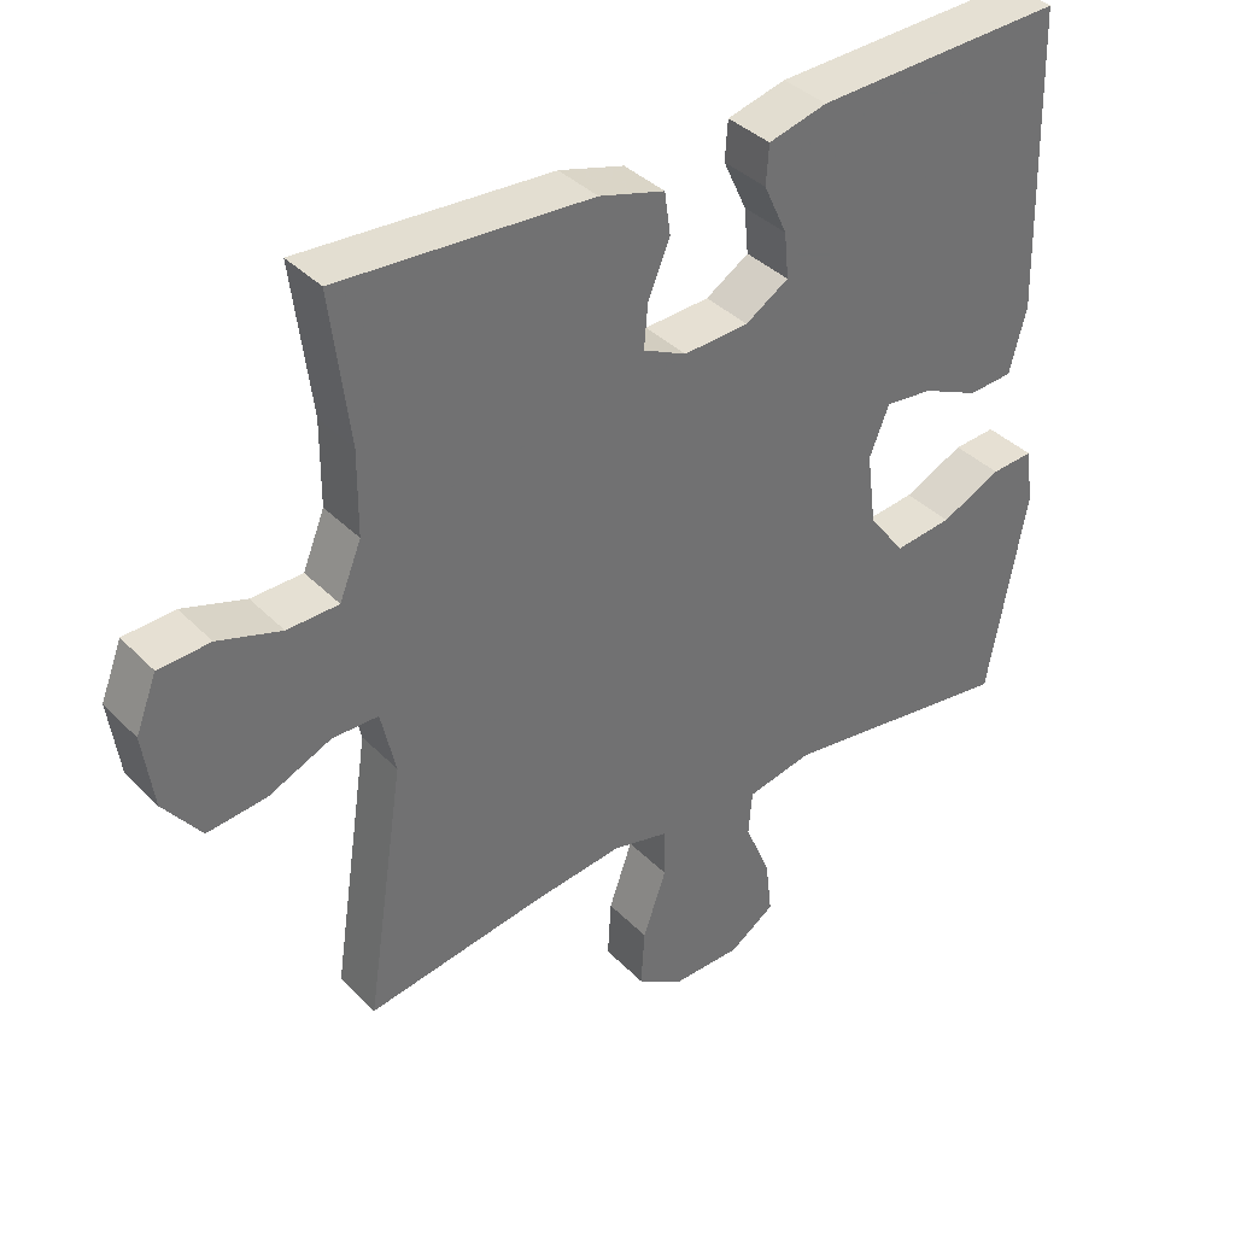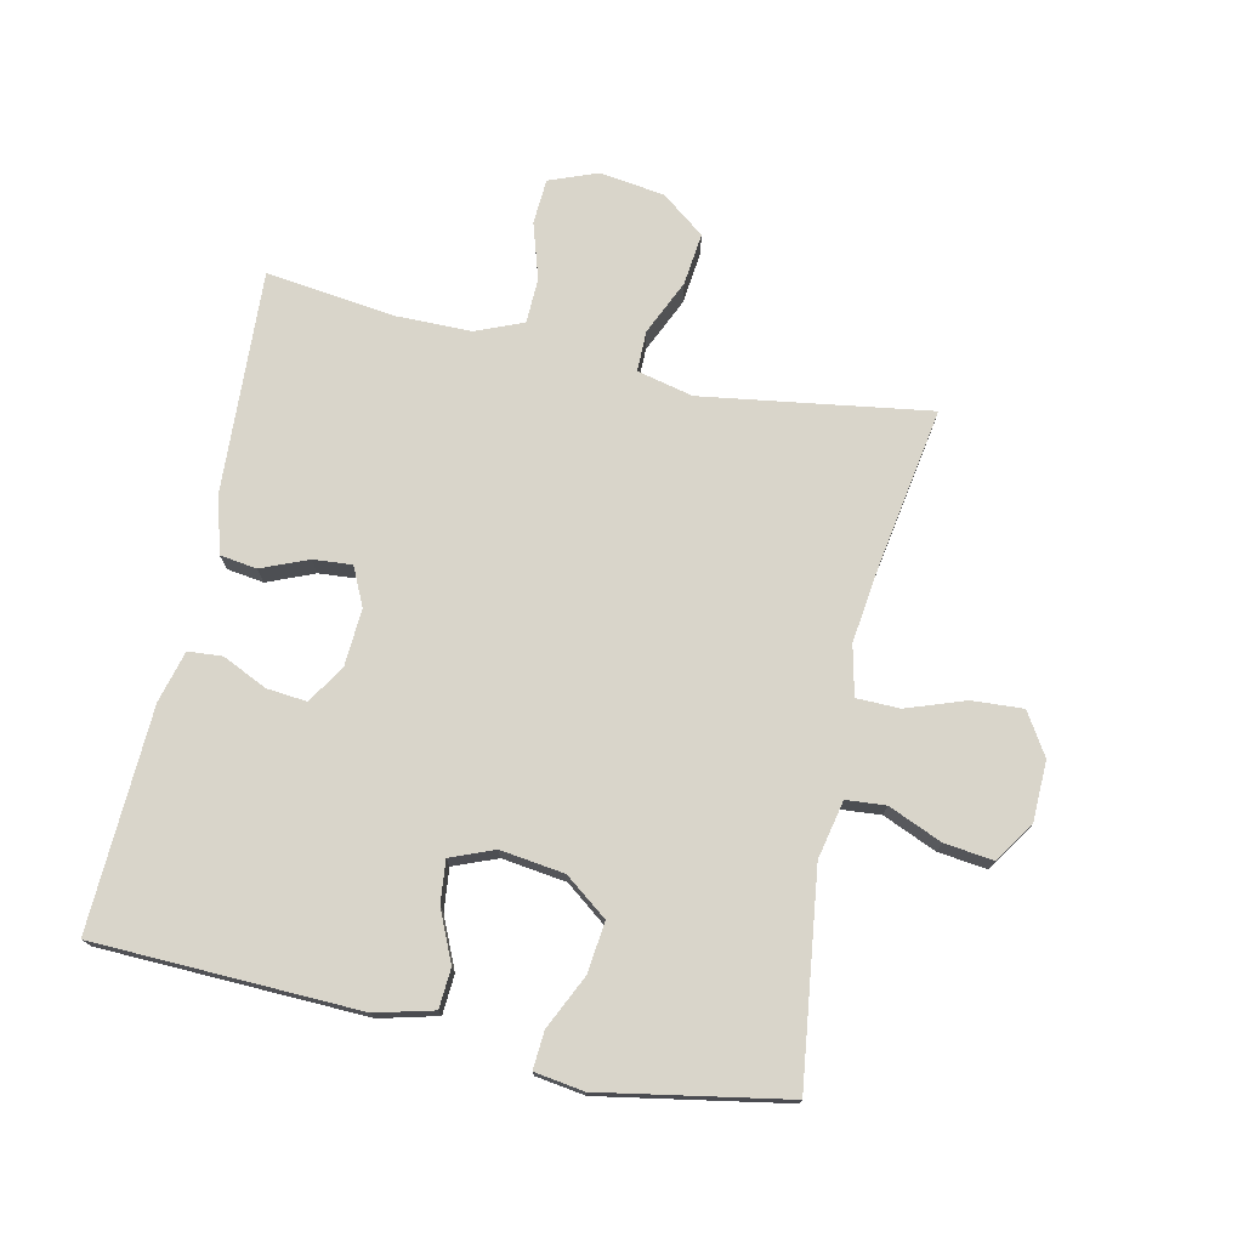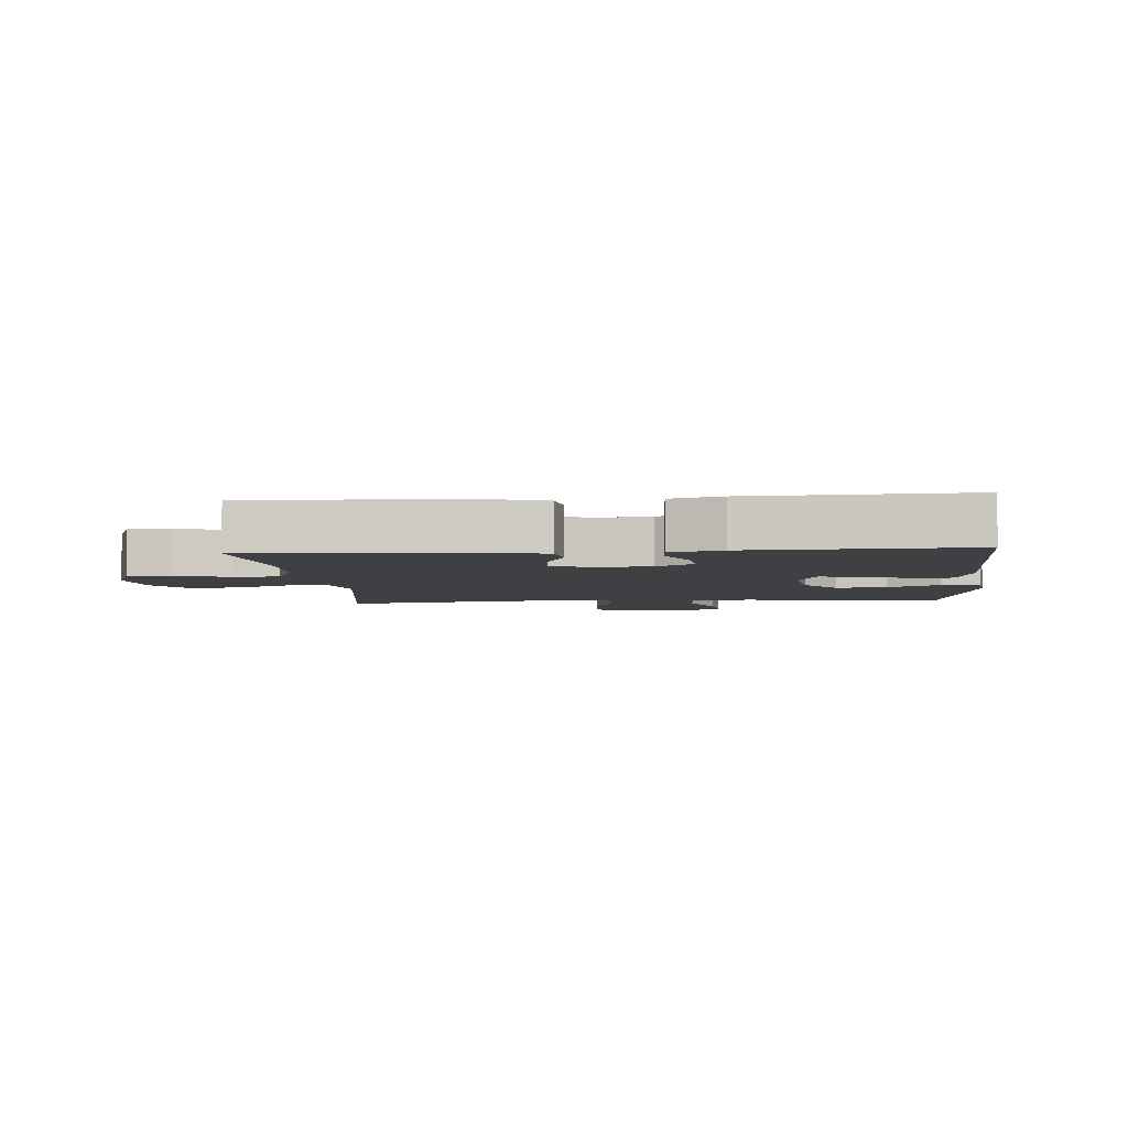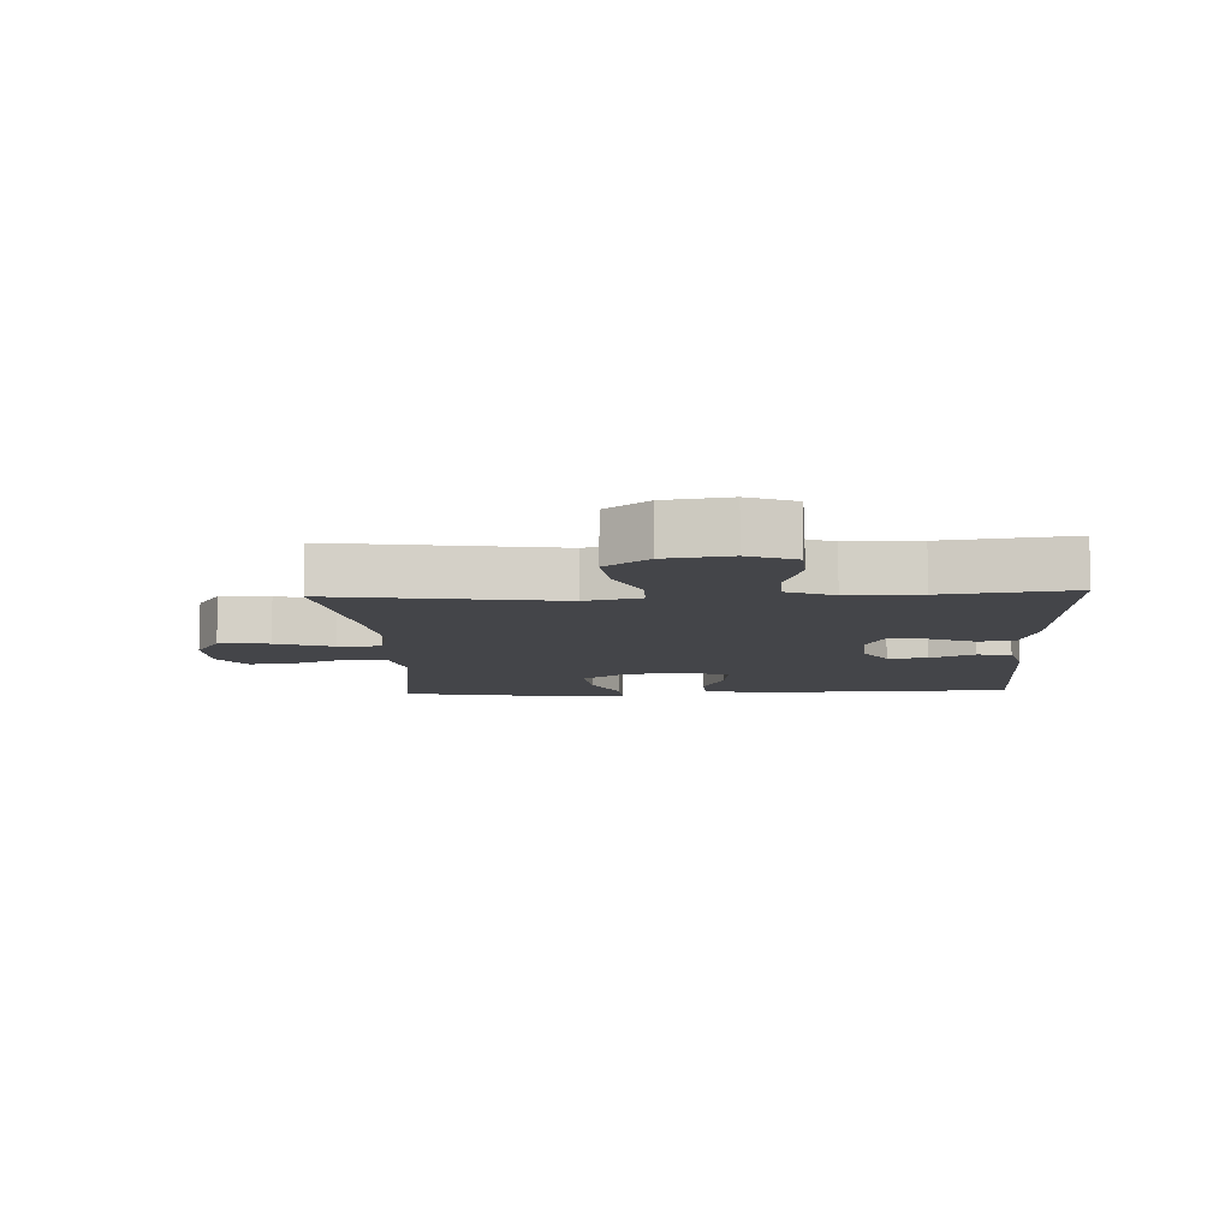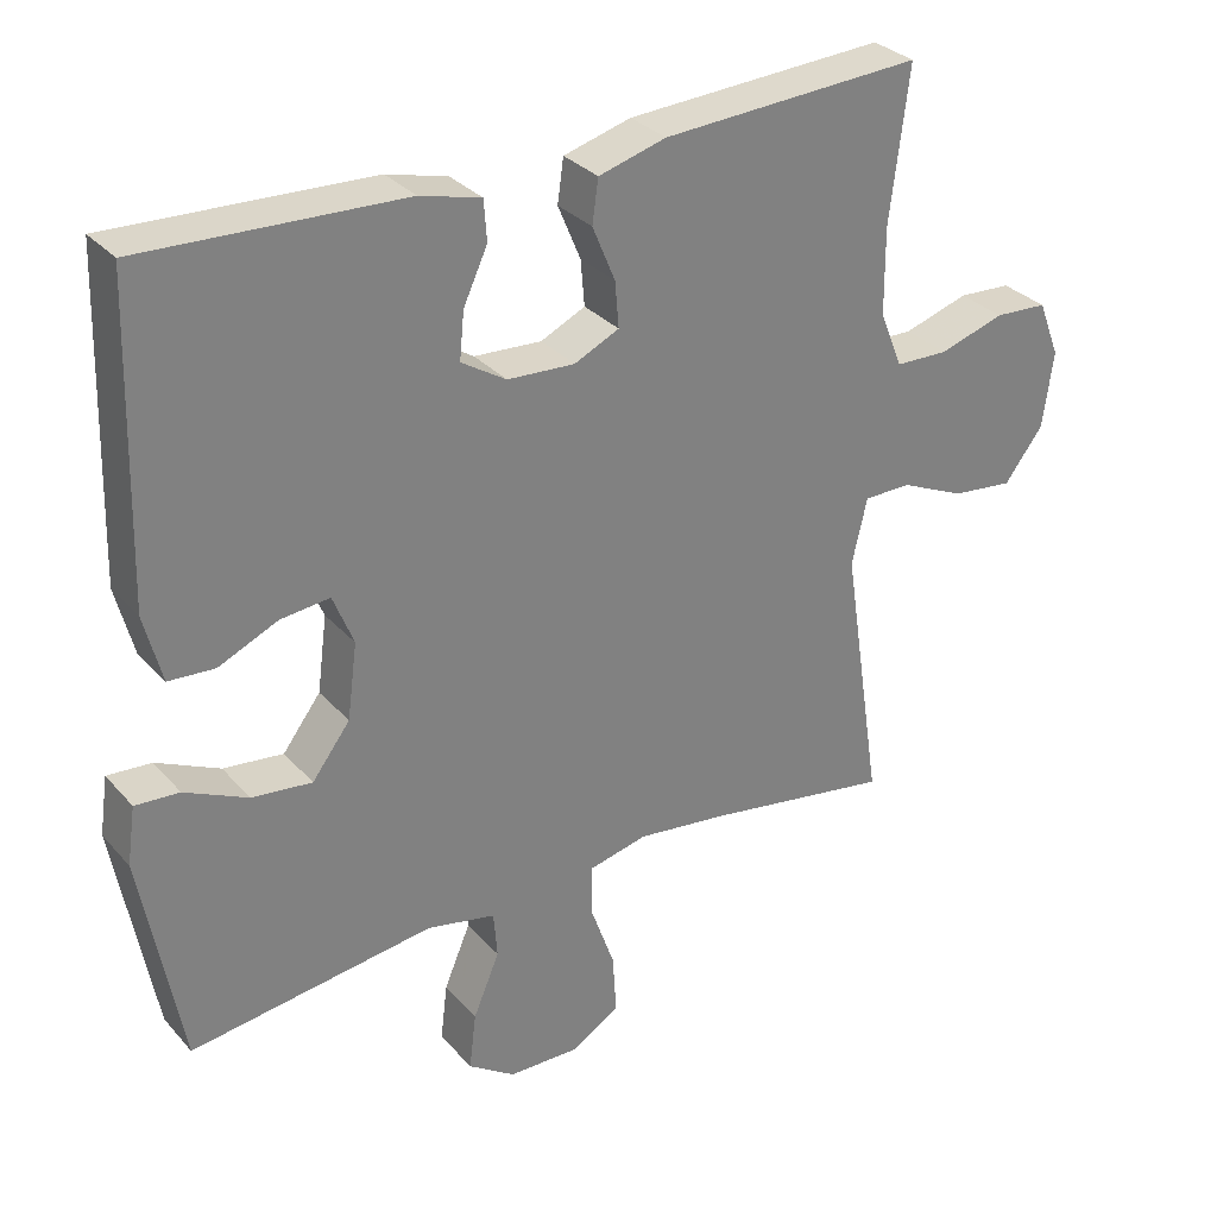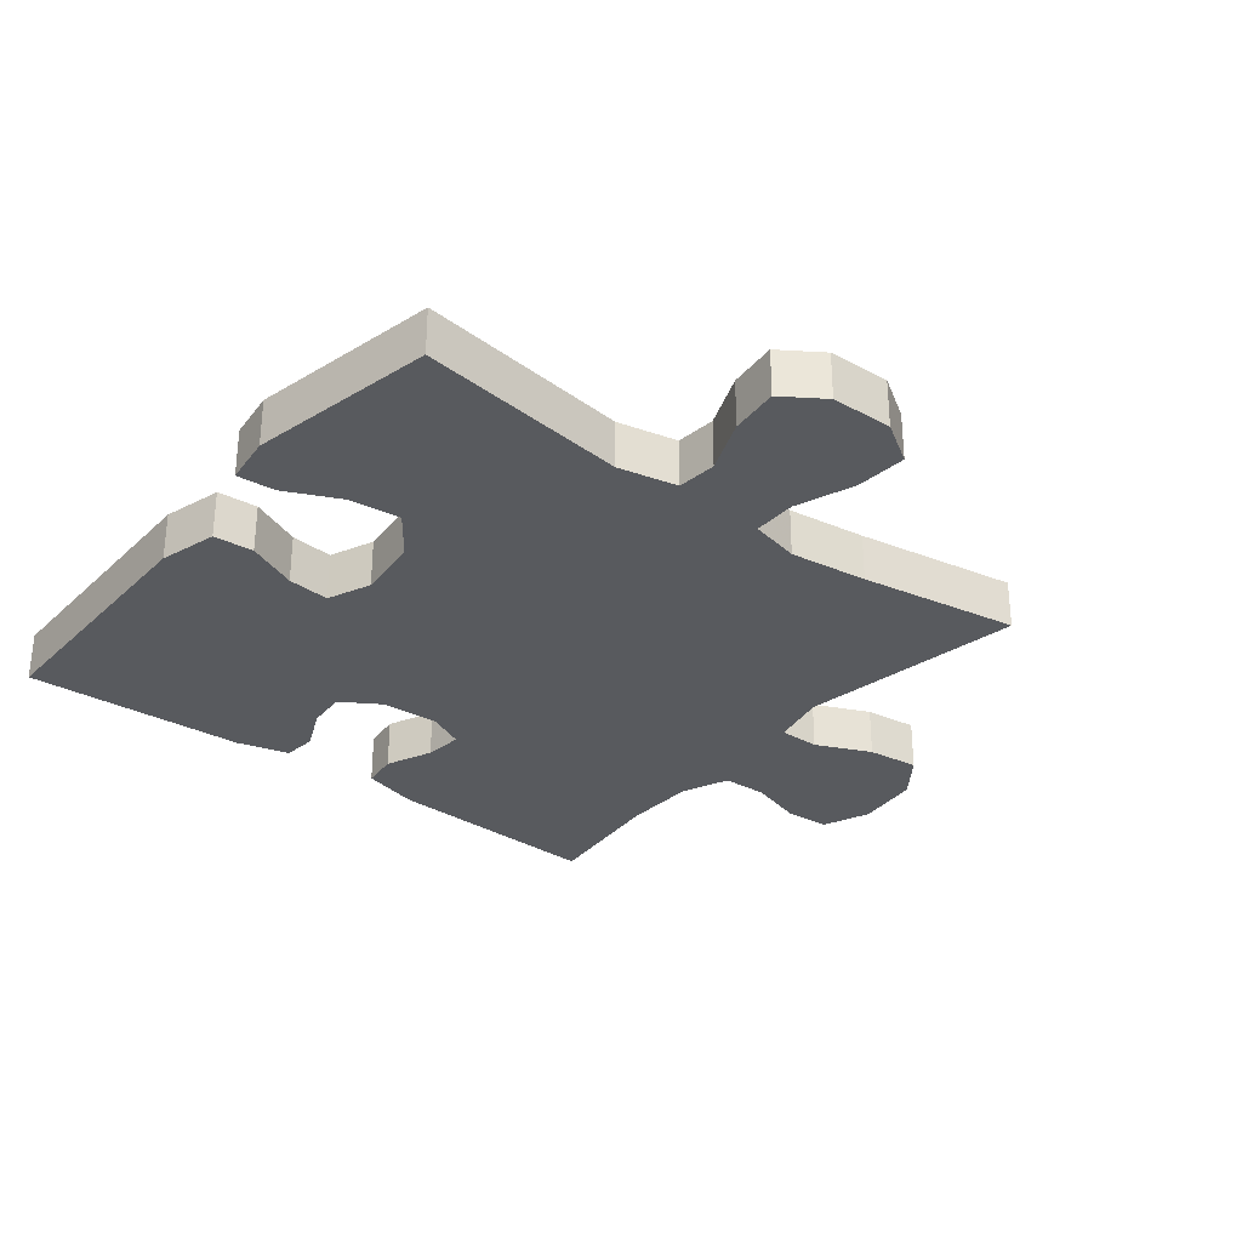
<metadata>
{"format":"obj","ext":"obj","renderer":"f3d","projection":"perspective","resolution":1024,"background":"white","views":[{"elev":37.6,"azim":-38.2,"up":"+Z"},{"elev":74.7,"azim":102.4,"up":"+Y"},{"elev":-4.8,"azim":4.9,"up":"+Y"},{"elev":-9.0,"azim":-87.2,"up":"+Y"},{"elev":30.9,"azim":146.4,"up":"+Z"},{"elev":-30.6,"azim":141.0,"up":"+Y"}]}
</metadata>
<code>
v -0.5 0.07 0.5
v -0.157 0.07 0.481
v -0.068 0.07 0.456
v -0.06 0.07 0.399
v -0.09 0.07 0.327
v -0.095 0.07 0.267
v -0.036 0.07 0.239
v 0.053 0.07 0.244
v 0.112 0.07 0.281
v 0.106 0.07 0.343
v 0.074 0.07 0.412
v 0.078 0.07 0.465
v 0.158 0.07 0.486
v 0.5 0.07 0.5
v 0.512 0.07 0.092
v 0.489 0.07 0.003
v 0.428 0.07 -0.001
v 0.35 0.07 0.034
v 0.285 0.07 0.041
v 0.258 0.07 -0.026
v 0.271 0.07 -0.125
v 0.321 0.07 -0.191
v 0.4 0.07 -0.182
v 0.483 0.07 -0.143
v 0.541 0.07 -0.139
v 0.552 0.07 -0.215
v 0.5 0.07 -0.5
v 0.178 0.07 -0.457
v 0.088 0.07 -0.476
v 0.083 0.07 -0.537
v 0.118 0.07 -0.62
v 0.127 0.07 -0.695
v 0.065 0.07 -0.737
v -0.029 0.07 -0.739
v -0.093 0.07 -0.699
v -0.088 0.07 -0.62
v -0.056 0.07 -0.53
v -0.057 0.07 -0.463
v -0.134 0.07 -0.445
v -0.254 0.07 -0.46
v -0.5 0.07 -0.5
v -0.447 0.07 -0.15
v -0.467 0.07 -0.063
v -0.53 0.07 -0.063
v -0.615 0.07 -0.101
v -0.696 0.07 -0.11
v -0.747 0.07 -0.043
v -0.761 0.07 0.058
v -0.732 0.07 0.132
v -0.662 0.07 0.136
v -0.576 0.07 0.109
v -0.506 0.07 0.111
v -0.476 0.07 0.184
v -0.475 0.07 0.298
v -0.5 0 0.5
v -0.157 0 0.481
v -0.068 0 0.456
v -0.06 0 0.399
v -0.09 0 0.327
v -0.095 0 0.267
v -0.036 0 0.239
v 0.053 0 0.244
v 0.112 0 0.281
v 0.106 0 0.343
v 0.074 0 0.412
v 0.078 0 0.465
v 0.158 0 0.486
v 0.5 0 0.5
v 0.512 0 0.092
v 0.489 0 0.003
v 0.428 0 -0.001
v 0.35 0 0.034
v 0.285 0 0.041
v 0.258 0 -0.026
v 0.271 0 -0.125
v 0.321 0 -0.191
v 0.4 0 -0.182
v 0.483 0 -0.143
v 0.541 0 -0.139
v 0.552 0 -0.215
v 0.5 0 -0.5
v 0.178 0 -0.457
v 0.088 0 -0.476
v 0.083 0 -0.537
v 0.118 0 -0.62
v 0.127 0 -0.695
v 0.065 0 -0.737
v -0.029 0 -0.739
v -0.093 0 -0.699
v -0.088 0 -0.62
v -0.056 0 -0.53
v -0.057 0 -0.463
v -0.134 0 -0.445
v -0.254 0 -0.46
v -0.5 0 -0.5
v -0.447 0 -0.15
v -0.467 0 -0.063
v -0.53 0 -0.063
v -0.615 0 -0.101
v -0.696 0 -0.11
v -0.747 0 -0.043
v -0.761 0 0.058
v -0.732 0 0.132
v -0.662 0 0.136
v -0.576 0 0.109
v -0.506 0 0.111
v -0.476 0 0.184
v -0.475 0 0.298
f 48 49 50 51
f 48 51 52
f 47 48 52
f 44 45 46 47
f 43 44 47 52
f 42 43 52 53
f 40 41 42
f 39 40 42 53
f 34 35 36 37
f 34 37 38
f 33 34 38
f 30 31 32 33
f 29 30 33 38
f 28 29 38 39
f 26 27 28
f 23 24 25 26
f 22 23 26 28
f 21 22 28 39
f 15 16 17 18
f 15 18 19
f 14 15 19
f 13 14 19
f 10 11 12 13
f 9 10 13 19
f 8 9 19 20
f 2 3 4 5
f 54 1 2 5
f 54 5 6
f 53 54 6 7
f 20 21 39 53
f 7 8 20 53
f 105 104 103 102
f 106 105 102
f 106 102 101
f 101 100 99 98
f 106 101 98 97
f 107 106 97 96
f 96 95 94
f 107 96 94 93
f 91 90 89 88
f 92 91 88
f 92 88 87
f 87 86 85 84
f 92 87 84 83
f 93 92 83 82
f 82 81 80
f 80 79 78 77
f 82 80 77 76
f 93 82 76 75
f 72 71 70 69
f 73 72 69
f 73 69 68
f 73 68 67
f 67 66 65 64
f 73 67 64 63
f 74 73 63 62
f 59 58 57 56
f 59 56 55 108
f 60 59 108
f 61 60 108 107
f 107 93 75 74
f 107 74 62 61
f 1 55 56 2
f 2 56 57 3
f 3 57 58 4
f 4 58 59 5
f 5 59 60 6
f 6 60 61 7
f 7 61 62 8
f 8 62 63 9
f 9 63 64 10
f 10 64 65 11
f 11 65 66 12
f 12 66 67 13
f 13 67 68 14
f 14 68 69 15
f 15 69 70 16
f 16 70 71 17
f 17 71 72 18
f 18 72 73 19
f 19 73 74 20
f 20 74 75 21
f 21 75 76 22
f 22 76 77 23
f 23 77 78 24
f 24 78 79 25
f 25 79 80 26
f 26 80 81 27
f 27 81 82 28
f 28 82 83 29
f 29 83 84 30
f 30 84 85 31
f 31 85 86 32
f 32 86 87 33
f 33 87 88 34
f 34 88 89 35
f 35 89 90 36
f 36 90 91 37
f 37 91 92 38
f 38 92 93 39
f 39 93 94 40
f 40 94 95 41
f 41 95 96 42
f 42 96 97 43
f 43 97 98 44
f 44 98 99 45
f 45 99 100 46
f 46 100 101 47
f 47 101 102 48
f 48 102 103 49
f 49 103 104 50
f 50 104 105 51
f 51 105 106 52
f 52 106 107 53
f 53 107 108 54
f 54 108 55 1

</code>
